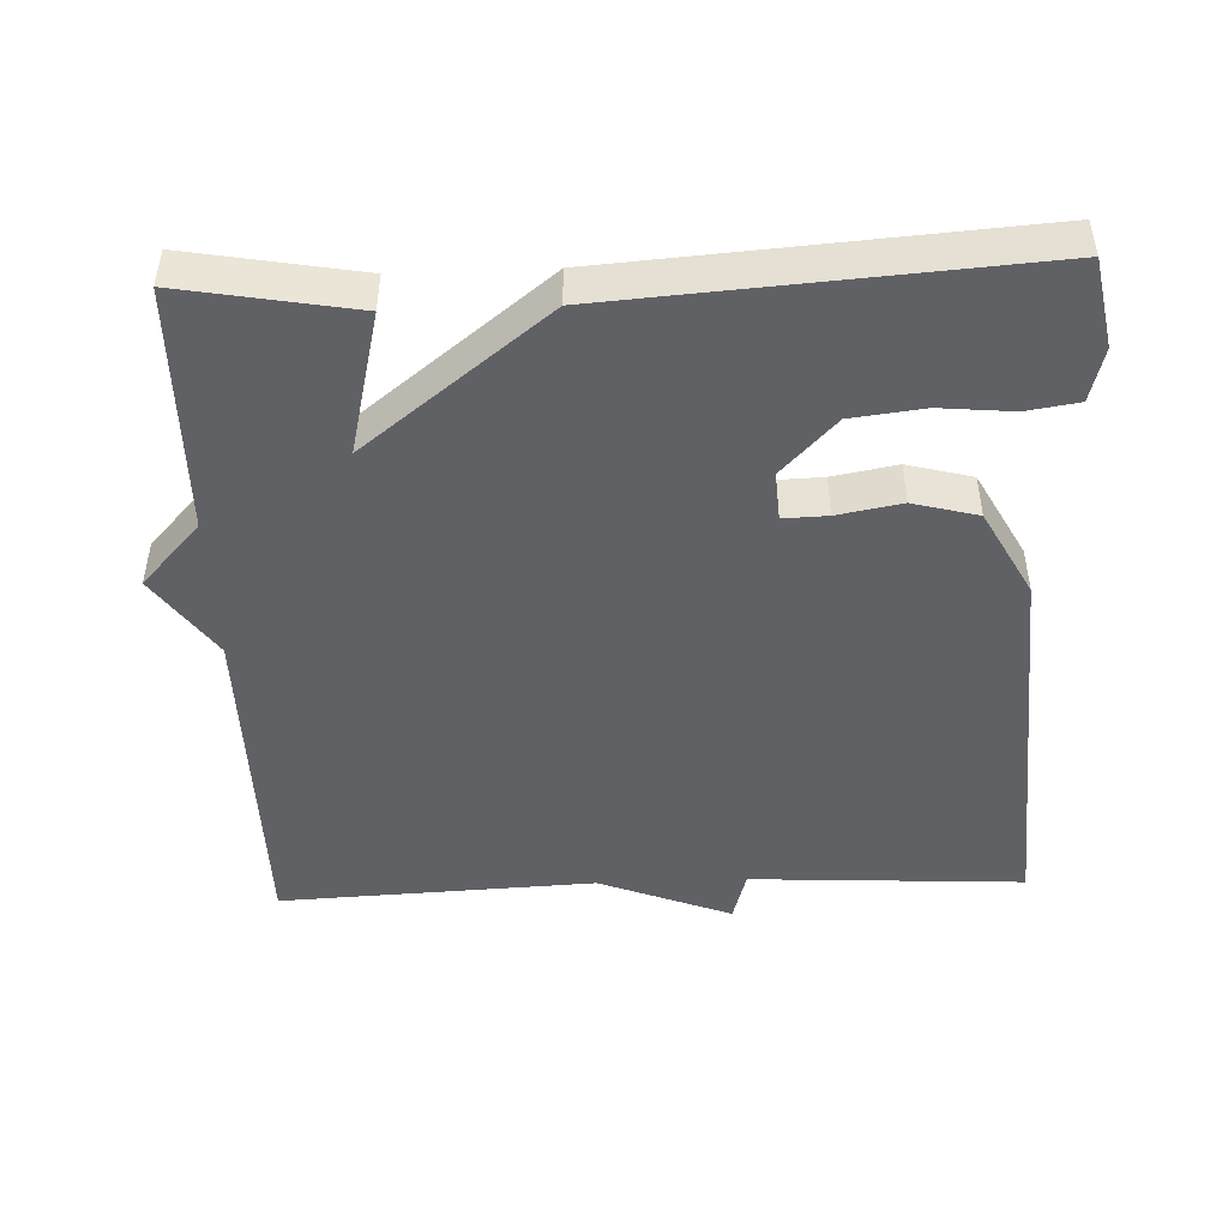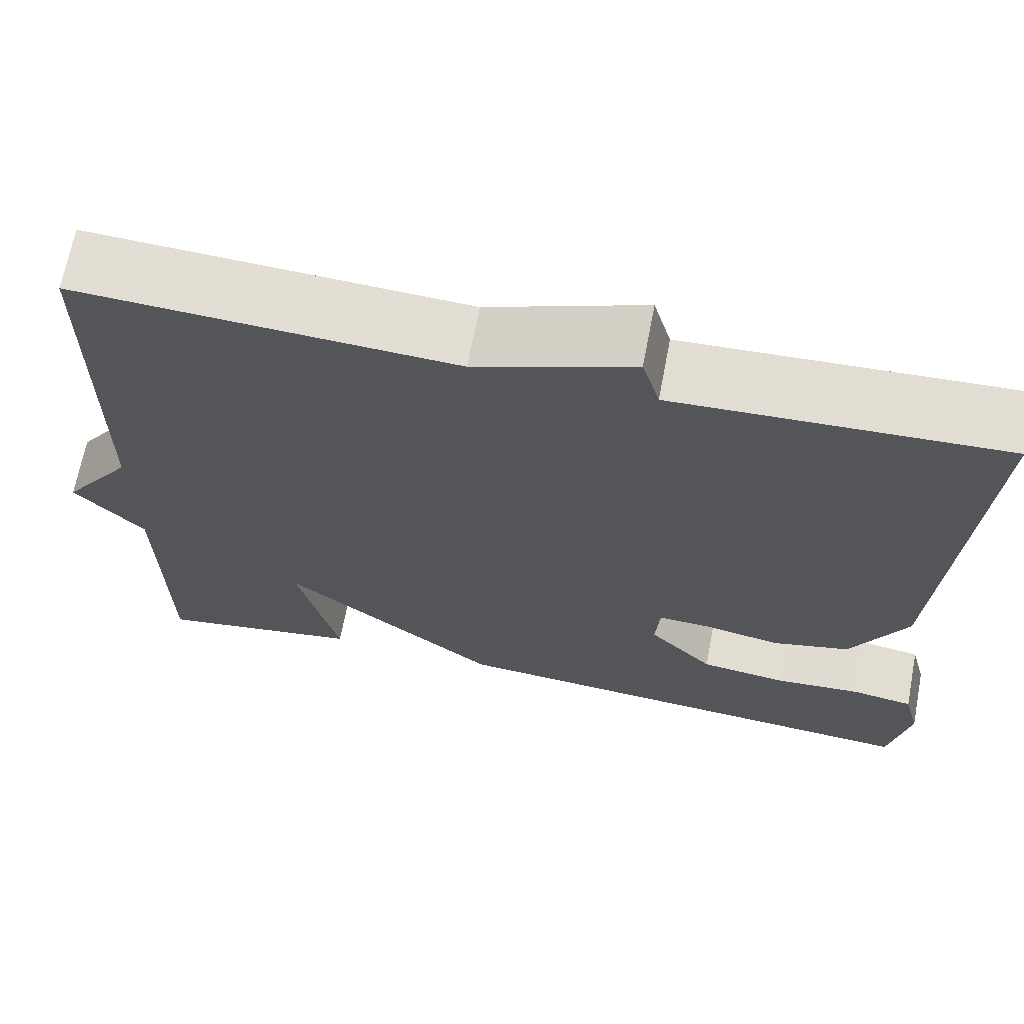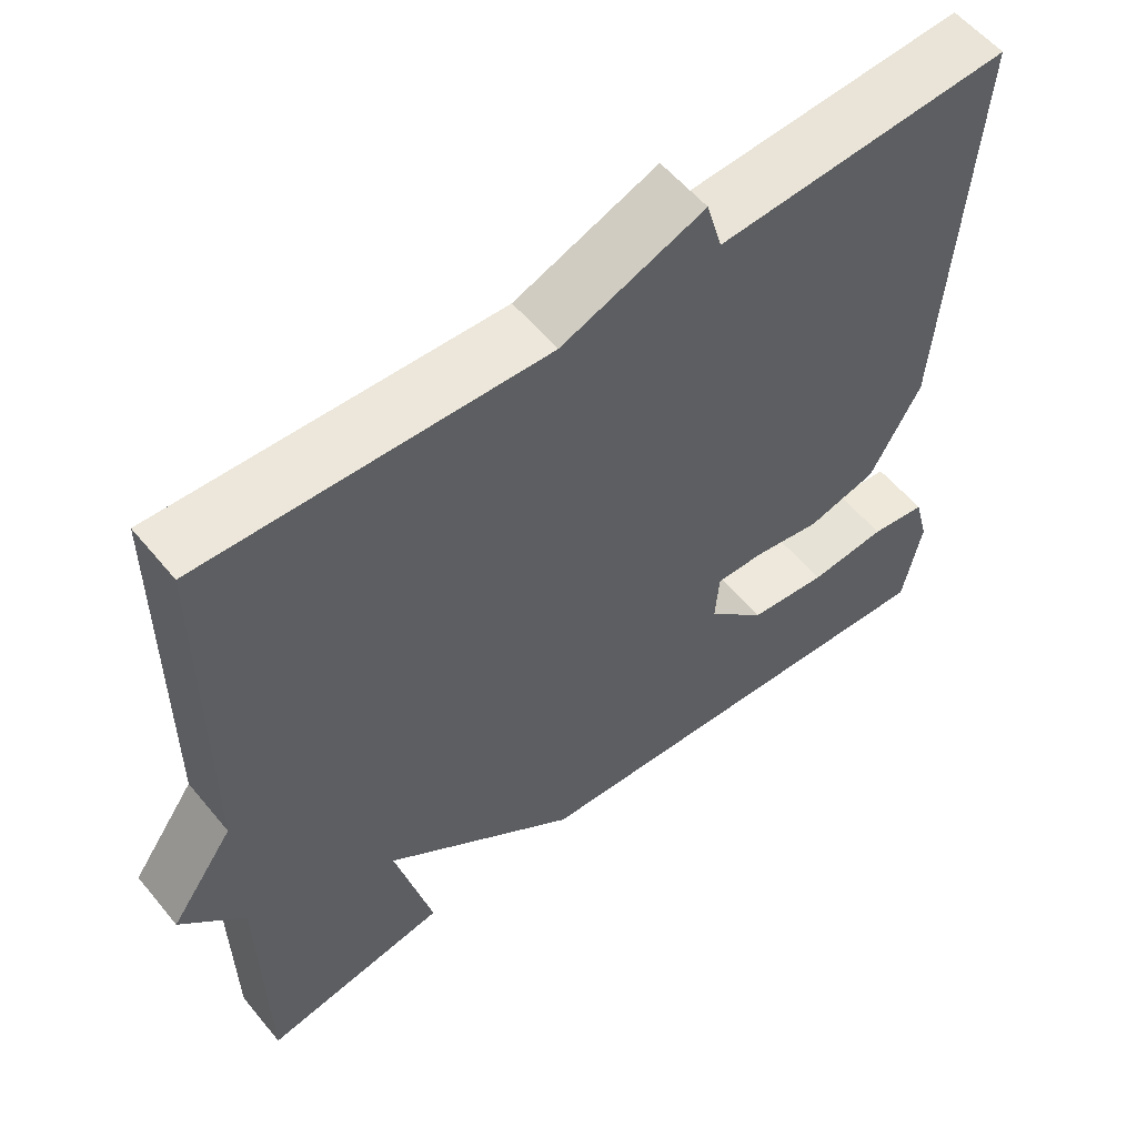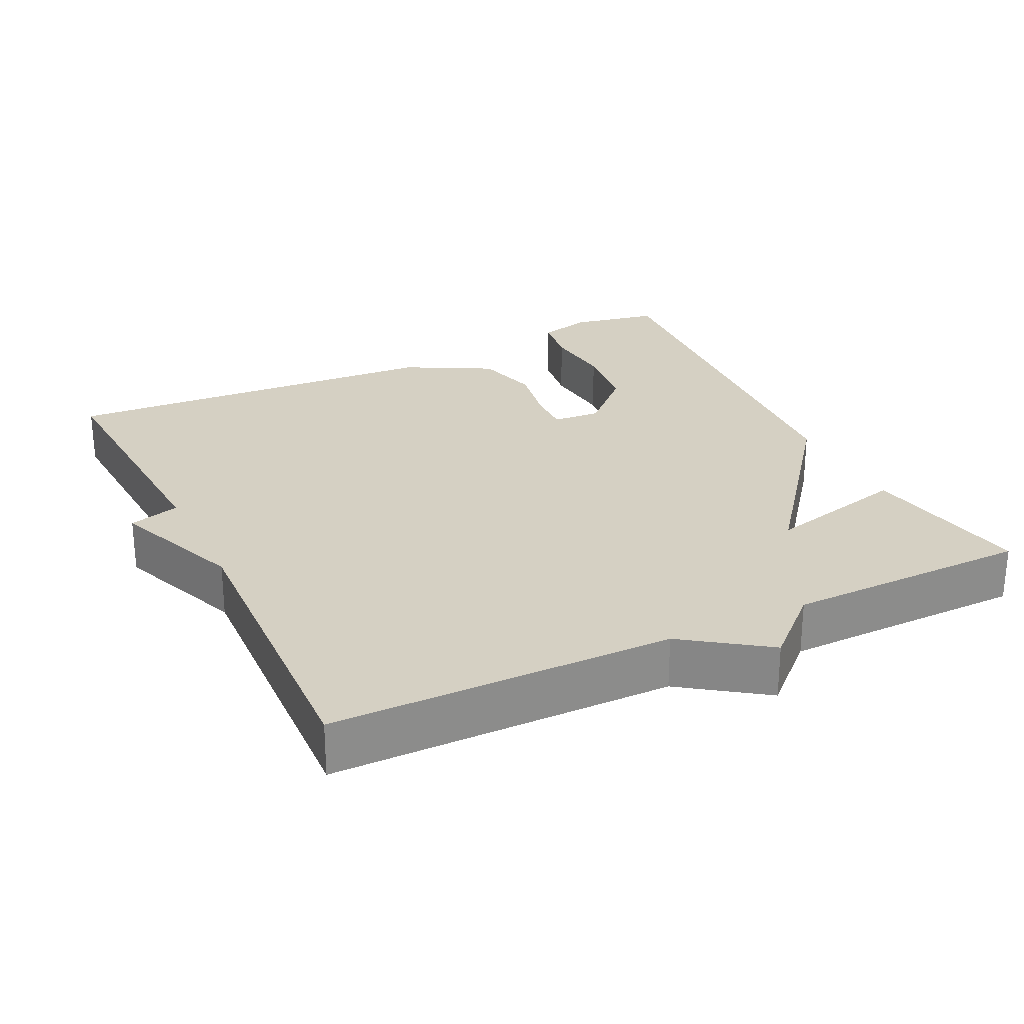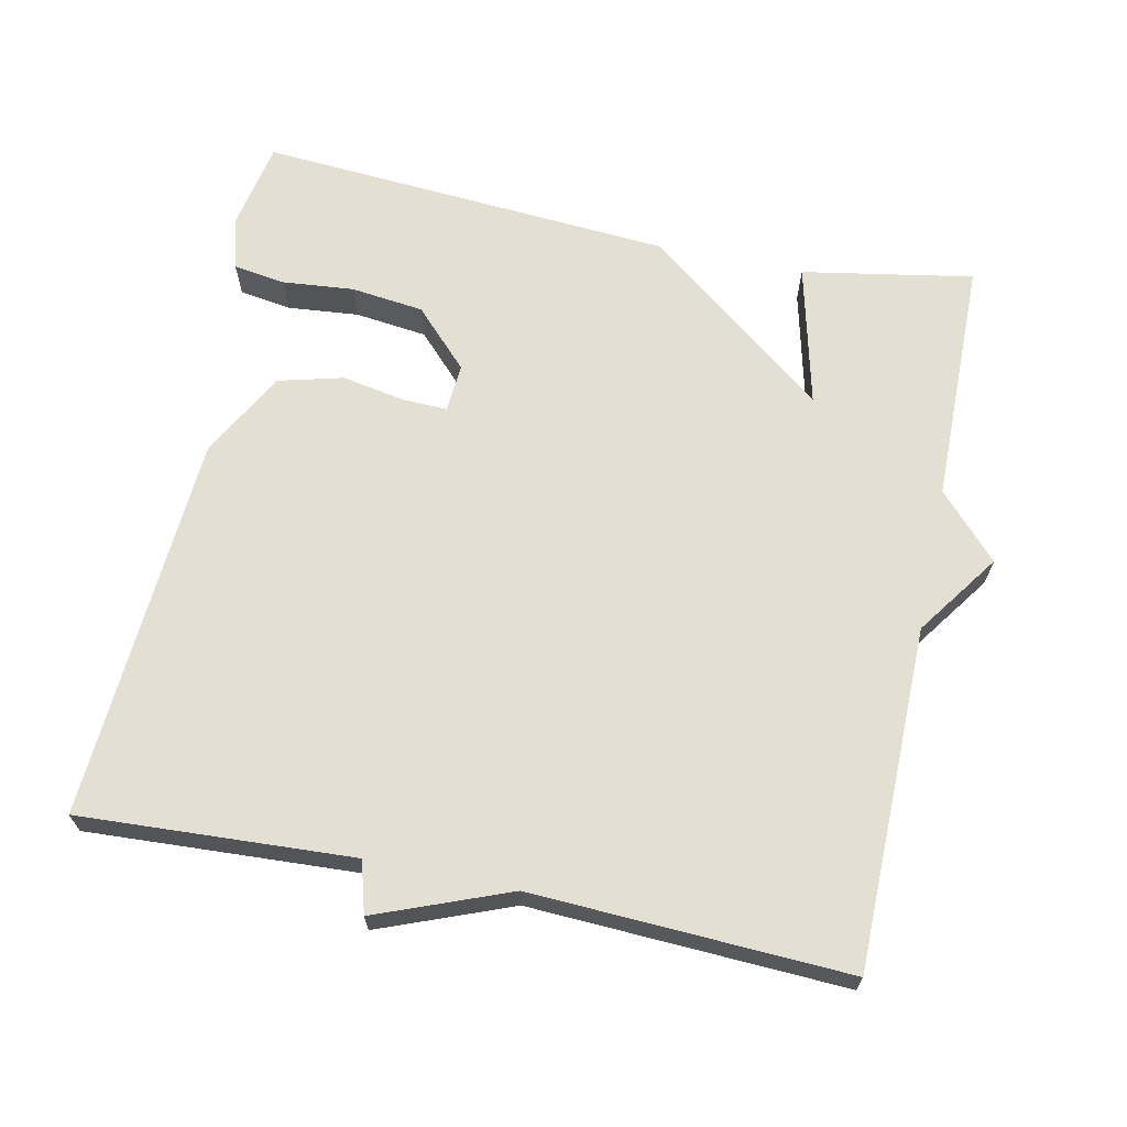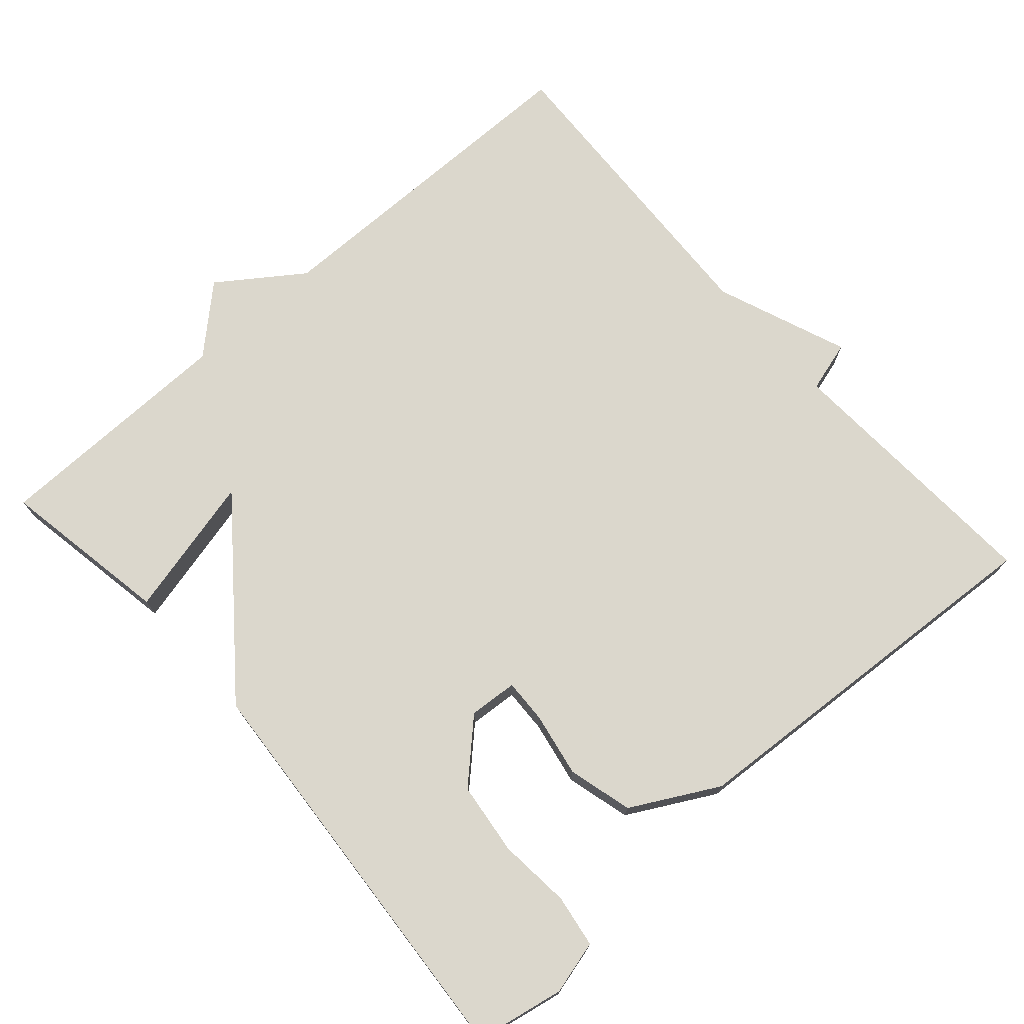
<metadata>
{"format":"obj","ext":"obj","renderer":"f3d","projection":"perspective","resolution":1024,"background":"white","views":[{"elev":-47.2,"azim":-177.8,"up":"+Y"},{"elev":67.5,"azim":-169.2,"up":"+Z"},{"elev":56.8,"azim":141.0,"up":"+Z"},{"elev":26.4,"azim":63.9,"up":"+Y"},{"elev":66.5,"azim":11.8,"up":"+Y"},{"elev":73.4,"azim":-131.5,"up":"+Y"}]}
</metadata>
<code>
v 0.5 0.07 -0.5
v 0.267 0.07 -0.459
v 0.314 0.07 -0.265
v 0.067 0.07 -0.459
v -0.5 0.07 -0.5
v -0.523 0.07 -0.38
v -0.504 0.07 -0.307
v -0.433 0.07 -0.296
v -0.335 0.07 -0.305
v -0.236 0.07 -0.293
v -0.162 0.07 -0.216
v -0.167 0.07 -0.15
v -0.227 0.07 -0.152
v -0.314 0.07 -0.168
v -0.402 0.07 -0.145
v -0.466 0.07 -0.027
v -0.5 0.07 0.5
v -0.129 0.07 0.48
v -0.109 0.07 0.55
v 0.071 0.07 0.48
v 0.5 0.07 0.5
v 0.504 0.07 0.035
v 0.584 0.07 -0.078
v 0.504 0.07 -0.165
v 0.5 0 -0.5
v 0.267 0 -0.459
v 0.314 0 -0.265
v 0.067 0 -0.459
v -0.5 0 -0.5
v -0.523 0 -0.38
v -0.504 0 -0.307
v -0.433 0 -0.296
v -0.335 0 -0.305
v -0.236 0 -0.293
v -0.162 0 -0.216
v -0.167 0 -0.15
v -0.227 0 -0.152
v -0.314 0 -0.168
v -0.402 0 -0.145
v -0.466 0 -0.027
v -0.5 0 0.5
v -0.129 0 0.48
v -0.109 0 0.55
v 0.071 0 0.48
v 0.5 0 0.5
v 0.504 0 0.035
v 0.584 0 -0.078
v 0.504 0 -0.165
f 22 23 24
f 22 24 1
f 21 22 1
f 20 21 1
f 18 19 20 1
f 16 17 18
f 15 16 18
f 14 15 18
f 13 14 18
f 12 13 18
f 11 12 18
f 7 8 9
f 6 7 9
f 5 6 9
f 4 5 9
f 3 4 9 10
f 1 2 3
f 18 1 3
f 11 18 3
f 3 10 11
f 48 47 46
f 25 48 46
f 25 46 45
f 25 45 44
f 25 44 43 42
f 42 41 40
f 42 40 39
f 42 39 38
f 42 38 37
f 42 37 36
f 42 36 35
f 33 32 31
f 33 31 30
f 33 30 29
f 33 29 28
f 34 33 28 27
f 27 26 25
f 27 25 42
f 27 42 35
f 35 34 27
f 1 25 26 2
f 2 26 27 3
f 3 27 28 4
f 4 28 29 5
f 5 29 30 6
f 6 30 31 7
f 7 31 32 8
f 8 32 33 9
f 9 33 34 10
f 10 34 35 11
f 11 35 36 12
f 12 36 37 13
f 13 37 38 14
f 14 38 39 15
f 15 39 40 16
f 16 40 41 17
f 17 41 42 18
f 18 42 43 19
f 19 43 44 20
f 20 44 45 21
f 21 45 46 22
f 22 46 47 23
f 23 47 48 24
f 24 48 25 1

</code>
